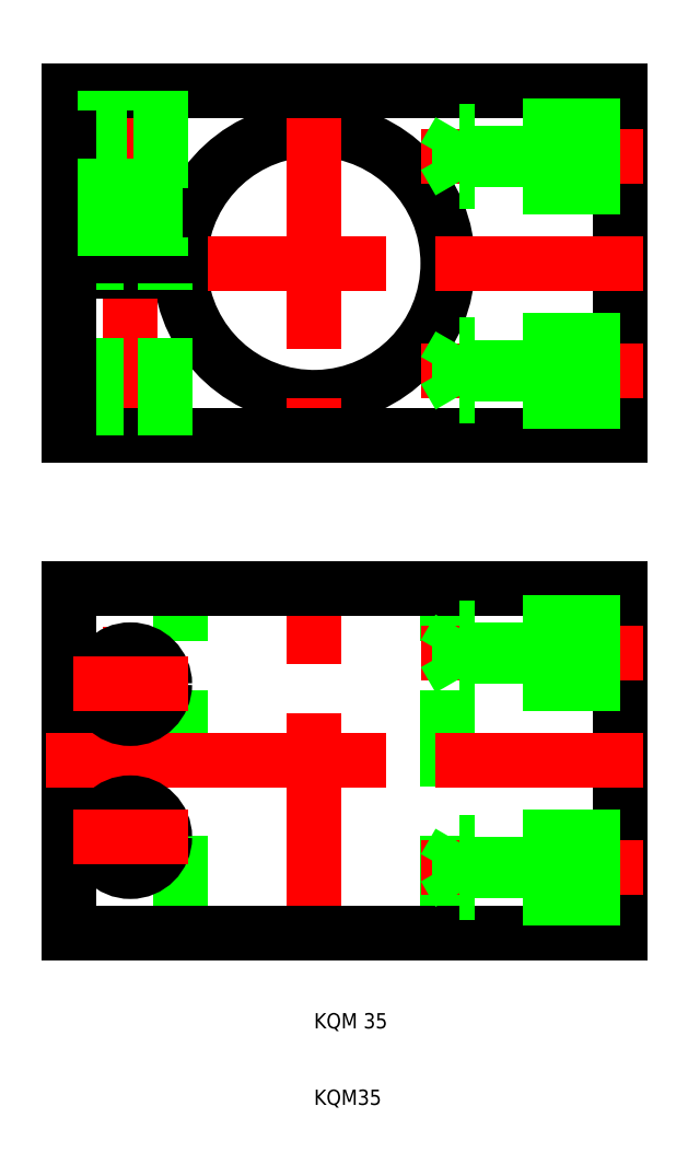
<metadata>
{"format":"dxf","ext":"dxf","renderer":"ezdxf+matplotlib","layout":"modelspace","background":"white","min_lineweight":24,"dpi":150}
</metadata>
<code>
0
SECTION
2
ENTITIES
0
ARC
8
0
10
10
20
120
30
0
40
17.5
50
183.3
51
176.7
0
LINE
8
CENTER
10
-14
20
94.5
30
0
11
-14
21
145.5
31
0
0
LINE
8
CENTER
10
10
20
140.5
30
0
11
10
21
99.5
31
0
0
LINE
8
0
10
50
20
142.5
30
0
11
50
21
97.5
31
0
0
LINE
8
CENTER
10
-25
20
120
30
0
11
53
21
120
31
0
0
LINE
8
0
10
50
20
97.5
30
0
11
-22
21
97.5
31
0
0
LINE
8
0
10
-7.471
20
119
30
0
11
-22
21
119
31
0
0
LINE
8
0
10
-18.5
20
97.5
30
0
11
-18.5
21
119
31
0
0
LINE
8
0
10
-22
20
97.5
30
0
11
-22
21
119
31
0
0
LINE
8
0
10
-9.5
20
97.5
30
0
11
-9.5
21
119
31
0
0
LINE
8
CENTER
10
53
20
106
30
0
11
24.08
21
106
31
0
0
LINE
8
0
10
50
20
102
30
0
11
34
21
102
31
0
0
LINE
8
0
10
50
20
102.7
30
0
11
29
21
102.7
31
0
0
LINE
8
0
10
50
20
109.3
30
0
11
29
21
109.3
31
0
0
LINE
8
0
10
50
20
110
30
0
11
34
21
110
31
0
0
LINE
8
0
10
29
20
109.3
30
0
11
27.08
21
106
31
0
0
LINE
8
0
10
29
20
102.7
30
0
11
27.08
21
106
31
0
0
LINE
8
0
10
29
20
102.7
30
0
11
29
21
109.3
31
0
0
LINE
8
0
10
34
20
110
30
0
11
34
21
102
31
0
0
LINE
8
0
10
-22
20
142.5
30
0
11
50
21
142.5
31
0
0
LINE
8
0
10
-7.471
20
121
30
0
11
-22
21
121
31
0
0
LINE
8
0
10
-10
20
142.5
30
0
11
-10
21
121
31
0
0
LINE
8
0
10
-10.68
20
121
30
0
11
-10.68
21
142.5
31
0
0
LINE
8
0
10
-18
20
142.5
30
0
11
-18
21
121
31
0
0
LINE
8
0
10
-22
20
121
30
0
11
-22
21
142.5
31
0
0
LINE
8
0
10
-17.32
20
121
30
0
11
-17.32
21
142.5
31
0
0
LINE
8
CENTER
10
53
20
134
30
0
11
24.08
21
134
31
0
0
LINE
8
0
10
34
20
130
30
0
11
34
21
138
31
0
0
LINE
8
0
10
29
20
137.3
30
0
11
29
21
130.7
31
0
0
LINE
8
0
10
29
20
137.3
30
0
11
27.08
21
134
31
0
0
LINE
8
0
10
29
20
130.7
30
0
11
27.08
21
134
31
0
0
LINE
8
0
10
50
20
130
30
0
11
34
21
130
31
0
0
LINE
8
0
10
50
20
130.7
30
0
11
29
21
130.7
31
0
0
LINE
8
0
10
50
20
137.3
30
0
11
29
21
137.3
31
0
0
LINE
8
0
10
50
20
138
30
0
11
34
21
138
31
0
0
LINE
8
CENTER
10
-14
20
72.5
30
0
11
-14
21
37.5
31
0
0
LINE
8
0
10
-22
20
77.5
30
0
11
-22
21
32.5
31
0
0
LINE
8
0
10
-7.5
20
32.5
30
0
11
-7.5
21
77.5
31
0
0
LINE
8
CENTER
10
10
20
29.5
30
0
11
10
21
80.5
31
0
0
LINE
8
0
10
27.5
20
32.5
30
0
11
27.5
21
77.5
31
0
0
LINE
8
0
10
50
20
32.5
30
0
11
50
21
77.5
31
0
0
LINE
8
0
10
-22
20
32.5
30
0
11
50
21
32.5
31
0
0
LINE
8
CENTER
10
-25
20
55
30
0
11
53
21
55
31
0
0
LINE
8
CENTER
10
53
20
41
30
0
11
24.08
21
41
31
0
0
CIRCLE
8
0
10
-14
20
45
30
0
40
4.5
0
LINE
8
CENTER
10
-21.5
20
45
30
0
11
-6.5
21
45
31
0
0
LINE
8
0
10
29
20
37.68
30
0
11
27.08
21
41
31
0
0
LINE
8
0
10
29
20
44.32
30
0
11
27.08
21
41
31
0
0
LINE
8
0
10
34
20
45
30
0
11
34
21
37
31
0
0
LINE
8
0
10
29
20
37.68
30
0
11
29
21
44.32
31
0
0
LINE
8
0
10
50
20
37.68
30
0
11
29
21
37.68
31
0
0
LINE
8
0
10
50
20
37
30
0
11
34
21
37
31
0
0
LINE
8
0
10
50
20
45
30
0
11
34
21
45
31
0
0
LINE
8
0
10
50
20
44.32
30
0
11
29
21
44.32
31
0
0
LINE
8
0
10
50
20
77.5
30
0
11
-22
21
77.5
31
0
0
LINE
8
CENTER
10
53
20
69
30
0
11
24.08
21
69
31
0
0
CIRCLE
8
0
10
-14
20
65
30
0
40
4.5
0
LINE
8
CENTER
10
-21.5
20
65
30
0
11
-6.5
21
65
31
0
0
LINE
8
0
10
29
20
72.32
30
0
11
29
21
65.68
31
0
0
LINE
8
0
10
34
20
65
30
0
11
34
21
73
31
0
0
LINE
8
0
10
29
20
72.32
30
0
11
27.08
21
69
31
0
0
LINE
8
0
10
29
20
65.68
30
0
11
27.08
21
69
31
0
0
LINE
8
0
10
50
20
65.68
30
0
11
29
21
65.68
31
0
0
LINE
8
0
10
50
20
65
30
0
11
34
21
65
31
0
0
LINE
8
0
10
50
20
73
30
0
11
34
21
73
31
0
0
LINE
8
0
10
50
20
72.32
30
0
11
29
21
72.32
31
0
0
TEXT
8
0
10
10
20
20
30
0
40
2
1
KQM 35
0
TEXT
8
0
10
10
20
10
30
0
40
2
1
KQM35
0
VIEWPORT
8
0
10
261.5
20
148.5
30
0
40
523
41
297
68
     1
69
     1
0
ENDSEC
0
EOF

</code>
